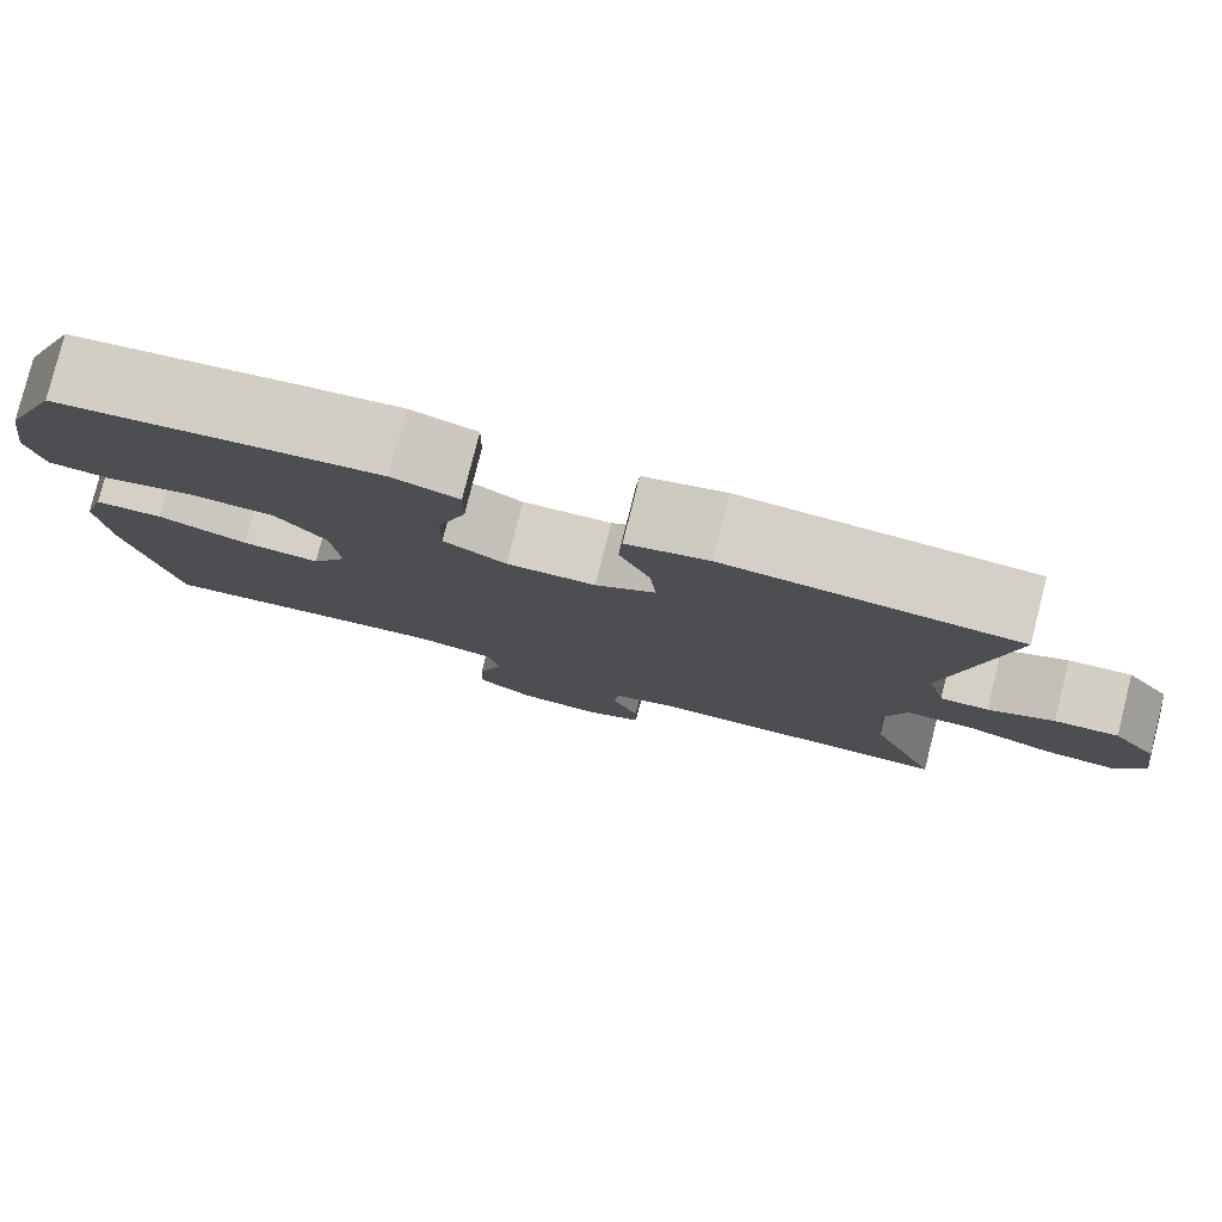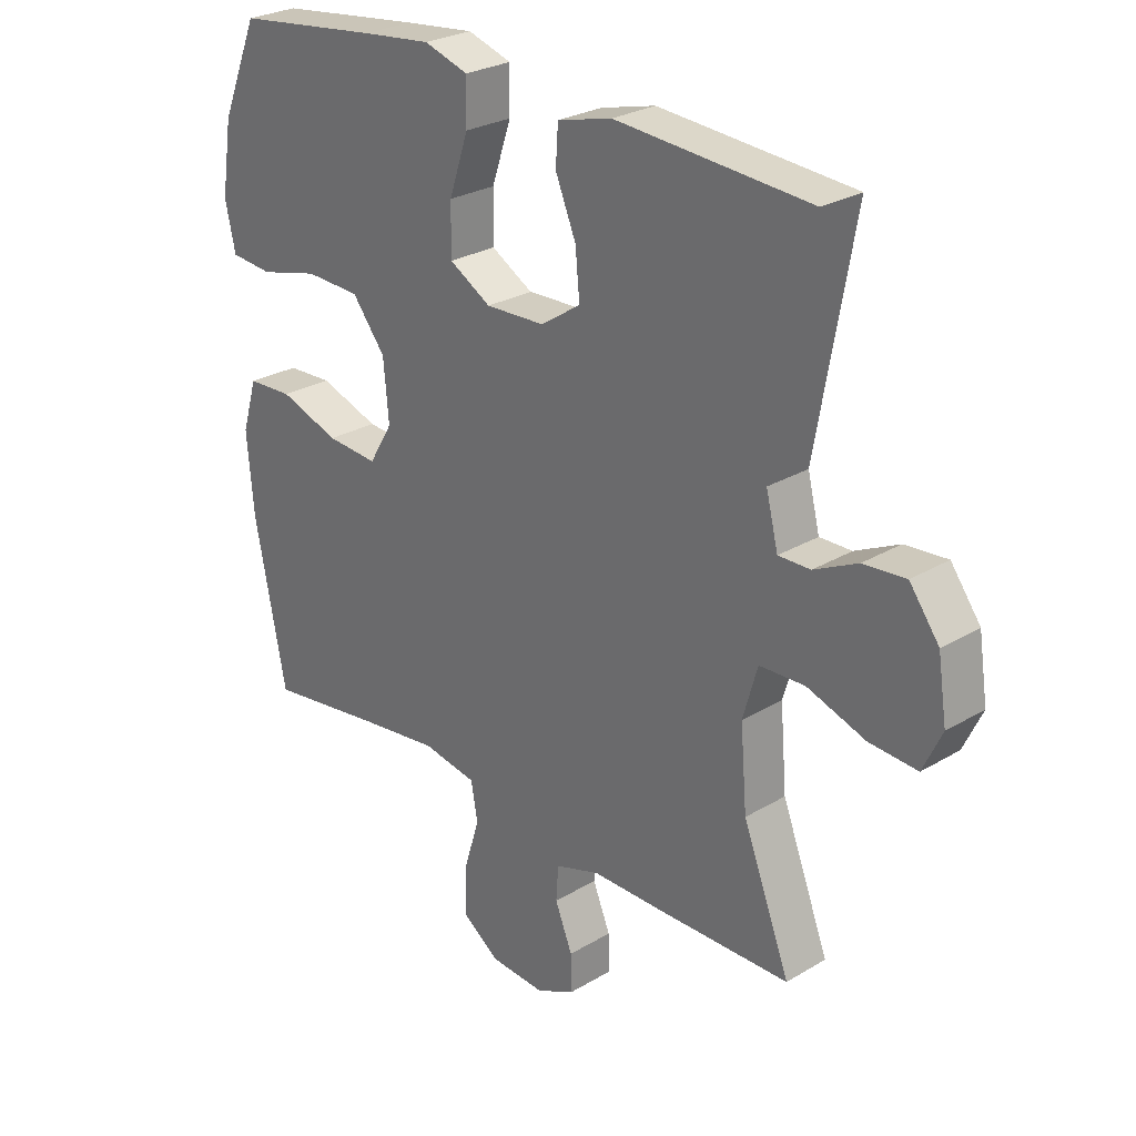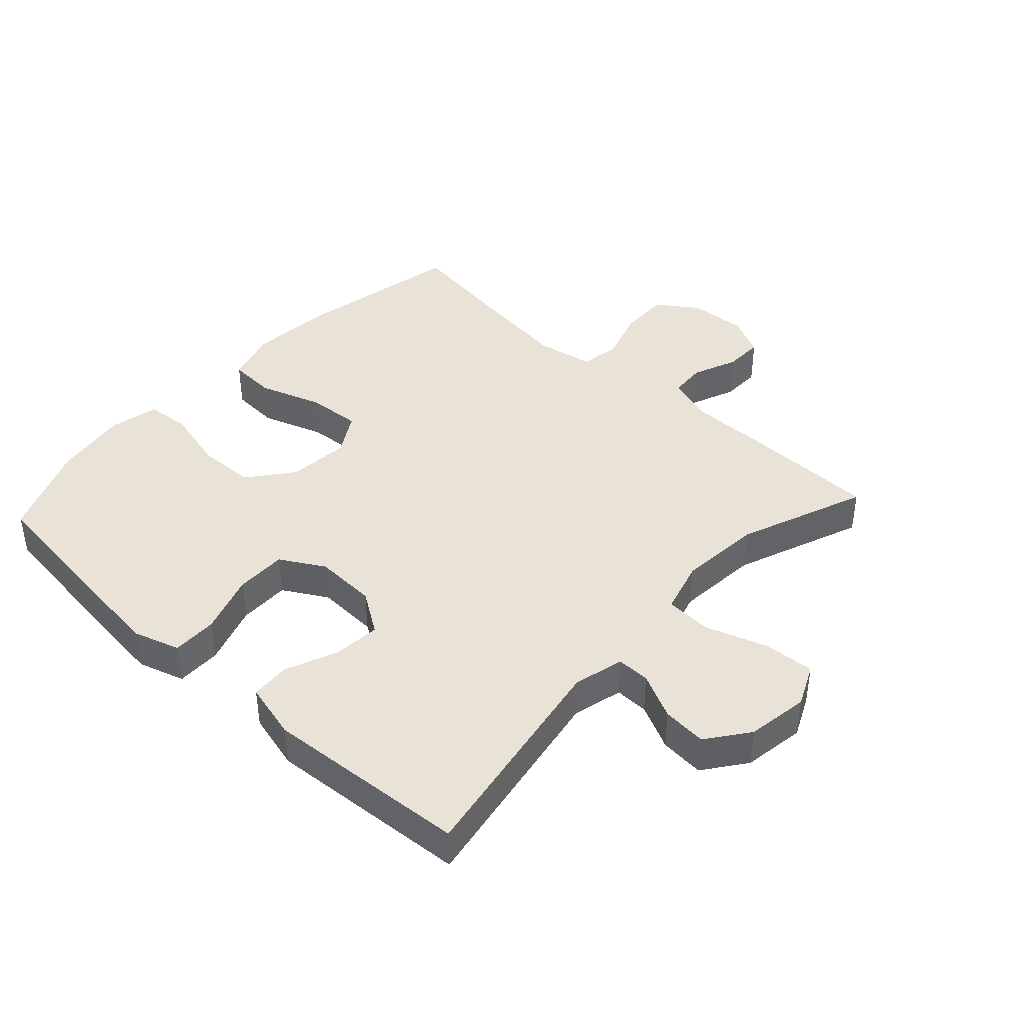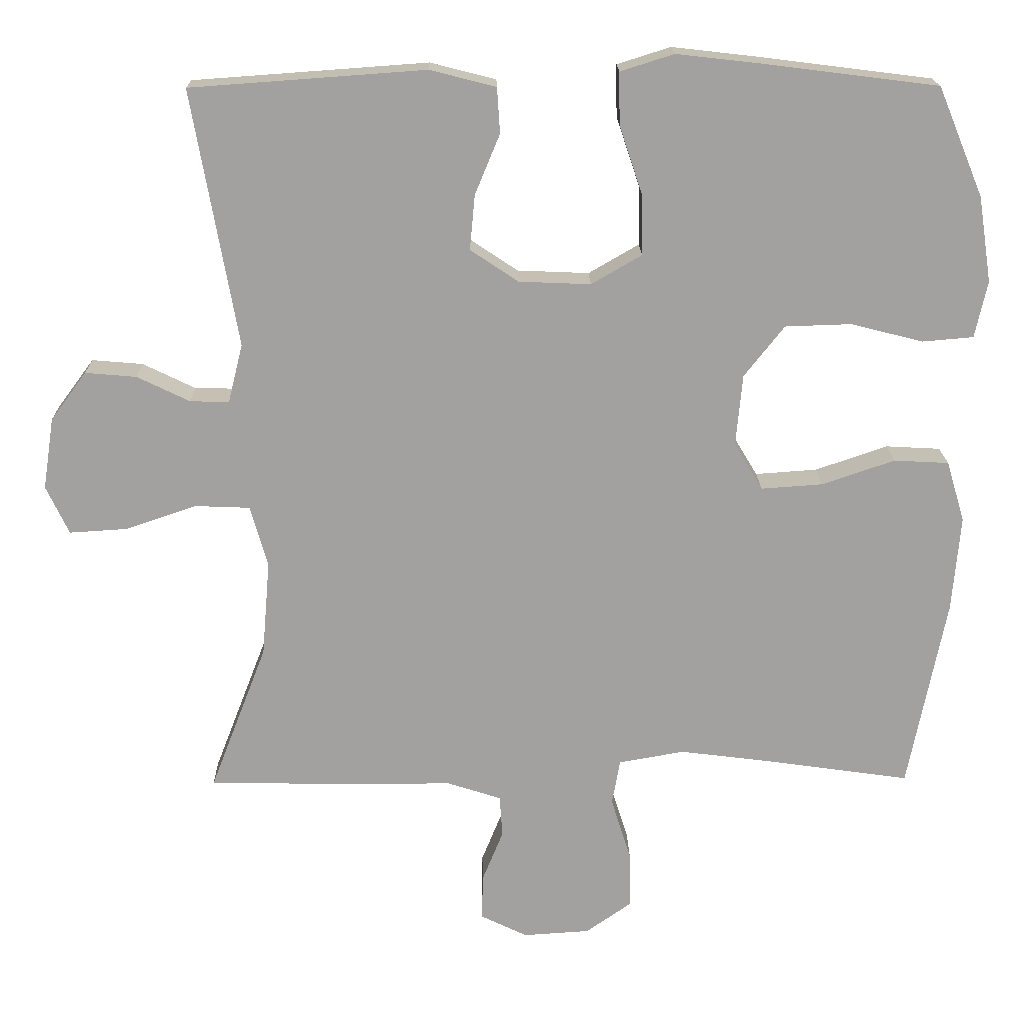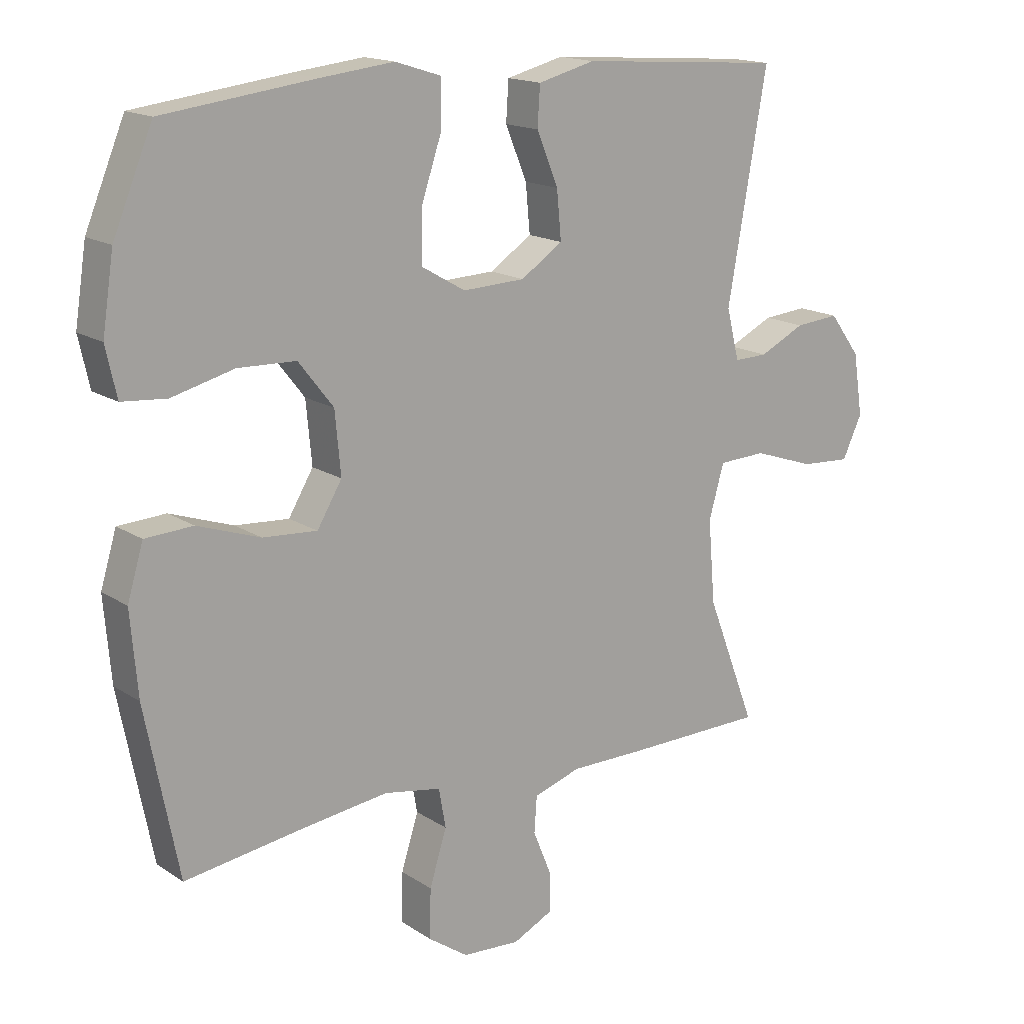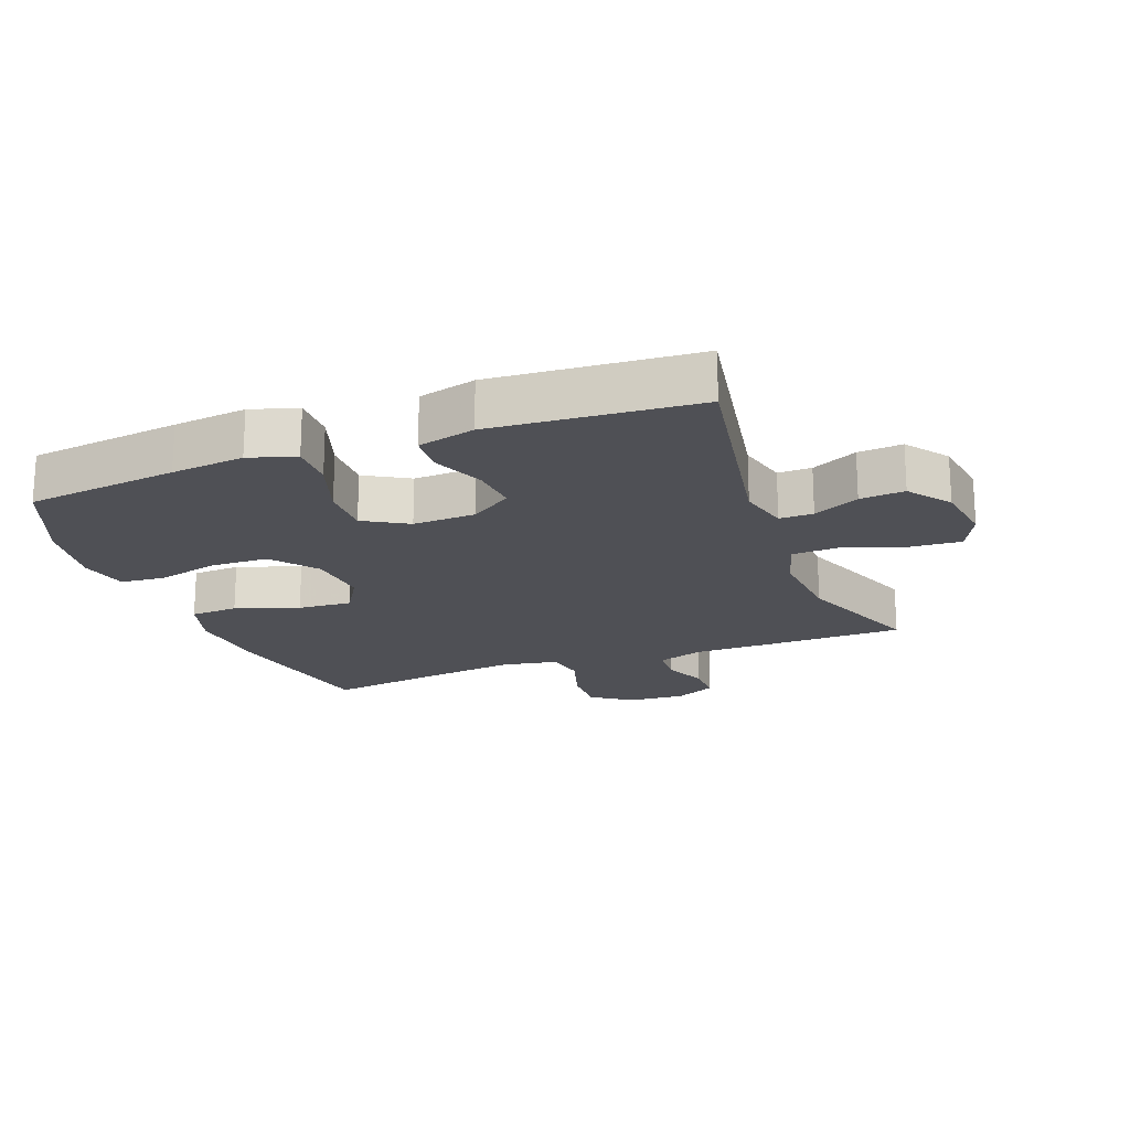
<metadata>
{"format":"obj","ext":"obj","renderer":"f3d","projection":"perspective","resolution":1024,"background":"white","views":[{"elev":80.0,"azim":14.2,"up":"+Z"},{"elev":26.8,"azim":47.1,"up":"+Z"},{"elev":41.6,"azim":42.7,"up":"+Y"},{"elev":17.9,"azim":179.0,"up":"+Z"},{"elev":16.2,"azim":-37.2,"up":"+Z"},{"elev":-19.4,"azim":20.6,"up":"+Y"}]}
</metadata>
<code>
v -0.5 0.07 -0.5
v -0.552 0.07 -0.236
v -0.563 0.07 -0.106
v -0.538 0.07 -0.023
v -0.463 0.07 -0.019
v -0.364 0.07 -0.053
v -0.279 0.07 -0.059
v -0.24 0.07 0.006
v -0.249 0.07 0.103
v -0.304 0.07 0.173
v -0.395 0.07 0.176
v -0.493 0.07 0.151
v -0.563 0.07 0.157
v -0.58 0.07 0.234
v -0.562 0.07 0.351
v -0.5 0.07 0.5
v -0.261 0.07 0.53
v -0.146 0.07 0.543
v -0.073 0.07 0.52
v -0.074 0.07 0.449
v -0.106 0.07 0.354
v -0.107 0.07 0.273
v -0.038 0.07 0.233
v 0.06 0.07 0.237
v 0.126 0.07 0.281
v 0.119 0.07 0.356
v 0.085 0.07 0.438
v 0.089 0.07 0.5
v 0.179 0.07 0.523
v 0.5 0.07 0.5
v 0.438 0.07 0.15
v 0.458 0.07 0.07
v 0.511 0.07 0.071
v 0.583 0.07 0.106
v 0.653 0.07 0.112
v 0.702 0.07 0.046
v 0.717 0.07 -0.052
v 0.686 0.07 -0.118
v 0.607 0.07 -0.113
v 0.51 0.07 -0.08
v 0.435 0.07 -0.083
v 0.411 0.07 -0.167
v 0.422 0.07 -0.298
v 0.5 0.07 -0.5
v 0.276 0.07 -0.503
v 0.161 0.07 -0.503
v 0.087 0.07 -0.527
v 0.083 0.07 -0.584
v 0.112 0.07 -0.655
v 0.113 0.07 -0.717
v 0.049 0.07 -0.748
v -0.042 0.07 -0.742
v -0.105 0.07 -0.698
v -0.103 0.07 -0.62
v -0.076 0.07 -0.534
v -0.087 0.07 -0.472
v -0.177 0.07 -0.456
v -0.311 0.07 -0.473
v -0.5 0 -0.5
v -0.552 0 -0.236
v -0.563 0 -0.106
v -0.538 0 -0.023
v -0.463 0 -0.019
v -0.364 0 -0.053
v -0.279 0 -0.059
v -0.24 0 0.006
v -0.249 0 0.103
v -0.304 0 0.173
v -0.395 0 0.176
v -0.493 0 0.151
v -0.563 0 0.157
v -0.58 0 0.234
v -0.562 0 0.351
v -0.5 0 0.5
v -0.261 0 0.53
v -0.146 0 0.543
v -0.073 0 0.52
v -0.074 0 0.449
v -0.106 0 0.354
v -0.107 0 0.273
v -0.038 0 0.233
v 0.06 0 0.237
v 0.126 0 0.281
v 0.119 0 0.356
v 0.085 0 0.438
v 0.089 0 0.5
v 0.179 0 0.523
v 0.5 0 0.5
v 0.438 0 0.15
v 0.458 0 0.07
v 0.511 0 0.071
v 0.583 0 0.106
v 0.653 0 0.112
v 0.702 0 0.046
v 0.717 0 -0.052
v 0.686 0 -0.118
v 0.607 0 -0.113
v 0.51 0 -0.08
v 0.435 0 -0.083
v 0.411 0 -0.167
v 0.422 0 -0.298
v 0.5 0 -0.5
v 0.276 0 -0.503
v 0.161 0 -0.503
v 0.087 0 -0.527
v 0.083 0 -0.584
v 0.112 0 -0.655
v 0.113 0 -0.717
v 0.049 0 -0.748
v -0.042 0 -0.742
v -0.105 0 -0.698
v -0.103 0 -0.62
v -0.076 0 -0.534
v -0.087 0 -0.472
v -0.177 0 -0.456
v -0.311 0 -0.473
f 52 53 54 55
f 50 51 52 55
f 48 49 50 55
f 47 48 55 56
f 46 47 56
f 43 44 45 46
f 42 43 46 56
f 41 42 56 57
f 37 38 39 40
f 37 40 41
f 36 37 41
f 33 34 35 36
f 32 33 36 41
f 31 32 41 57
f 26 27 28 29
f 25 26 29 30
f 24 25 30 31
f 18 19 20 21
f 18 21 22
f 17 18 22
f 16 17 22
f 15 16 22 23
f 11 12 13 14
f 10 11 14 15
f 3 4 5 6
f 3 6 7
f 58 1 2 3
f 58 3 7
f 57 58 7 8
f 23 24 31 57
f 23 57 8 9
f 10 15 23
f 9 10 23
f 113 112 111 110
f 113 110 109 108
f 113 108 107 106
f 114 113 106 105
f 114 105 104
f 104 103 102 101
f 114 104 101 100
f 115 114 100 99
f 98 97 96 95
f 99 98 95
f 99 95 94
f 94 93 92 91
f 99 94 91 90
f 115 99 90 89
f 87 86 85 84
f 88 87 84 83
f 89 88 83 82
f 79 78 77 76
f 80 79 76
f 80 76 75
f 80 75 74
f 81 80 74 73
f 72 71 70 69
f 73 72 69 68
f 64 63 62 61
f 65 64 61
f 61 60 59 116
f 65 61 116
f 66 65 116 115
f 115 89 82 81
f 67 66 115 81
f 81 73 68
f 81 68 67
f 1 59 60 2
f 2 60 61 3
f 3 61 62 4
f 4 62 63 5
f 5 63 64 6
f 6 64 65 7
f 7 65 66 8
f 8 66 67 9
f 9 67 68 10
f 10 68 69 11
f 11 69 70 12
f 12 70 71 13
f 13 71 72 14
f 14 72 73 15
f 15 73 74 16
f 16 74 75 17
f 17 75 76 18
f 18 76 77 19
f 19 77 78 20
f 20 78 79 21
f 21 79 80 22
f 22 80 81 23
f 23 81 82 24
f 24 82 83 25
f 25 83 84 26
f 26 84 85 27
f 27 85 86 28
f 28 86 87 29
f 29 87 88 30
f 30 88 89 31
f 31 89 90 32
f 32 90 91 33
f 33 91 92 34
f 34 92 93 35
f 35 93 94 36
f 36 94 95 37
f 37 95 96 38
f 38 96 97 39
f 39 97 98 40
f 40 98 99 41
f 41 99 100 42
f 42 100 101 43
f 43 101 102 44
f 44 102 103 45
f 45 103 104 46
f 46 104 105 47
f 47 105 106 48
f 48 106 107 49
f 49 107 108 50
f 50 108 109 51
f 51 109 110 52
f 52 110 111 53
f 53 111 112 54
f 54 112 113 55
f 55 113 114 56
f 56 114 115 57
f 57 115 116 58
f 58 116 59 1

</code>
